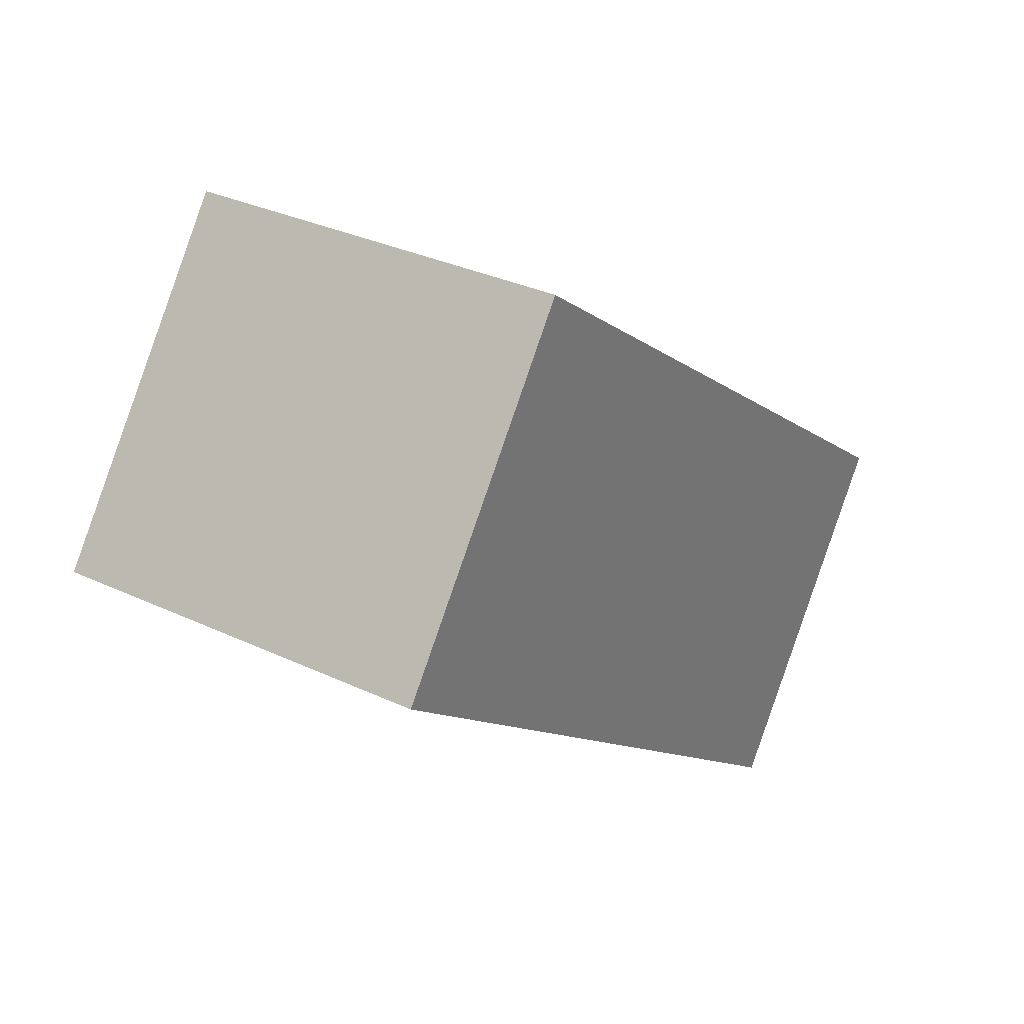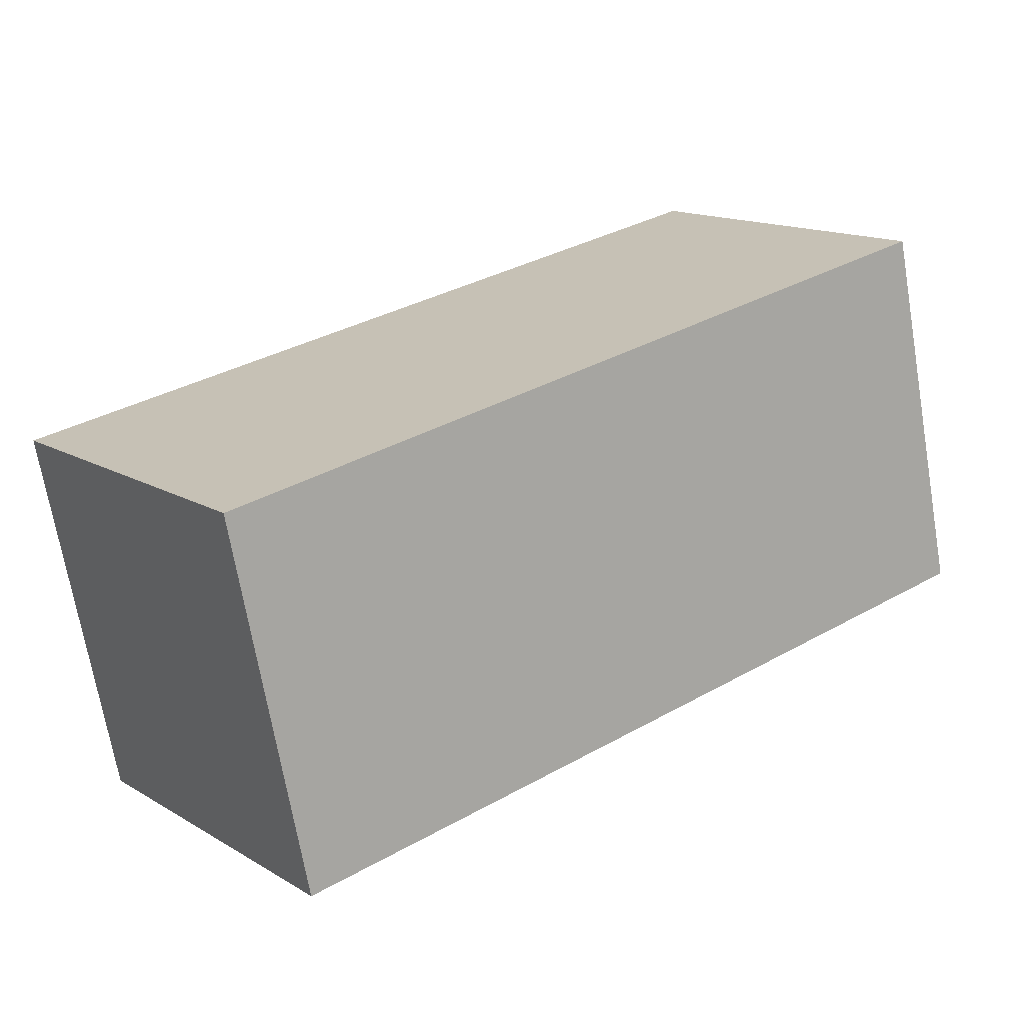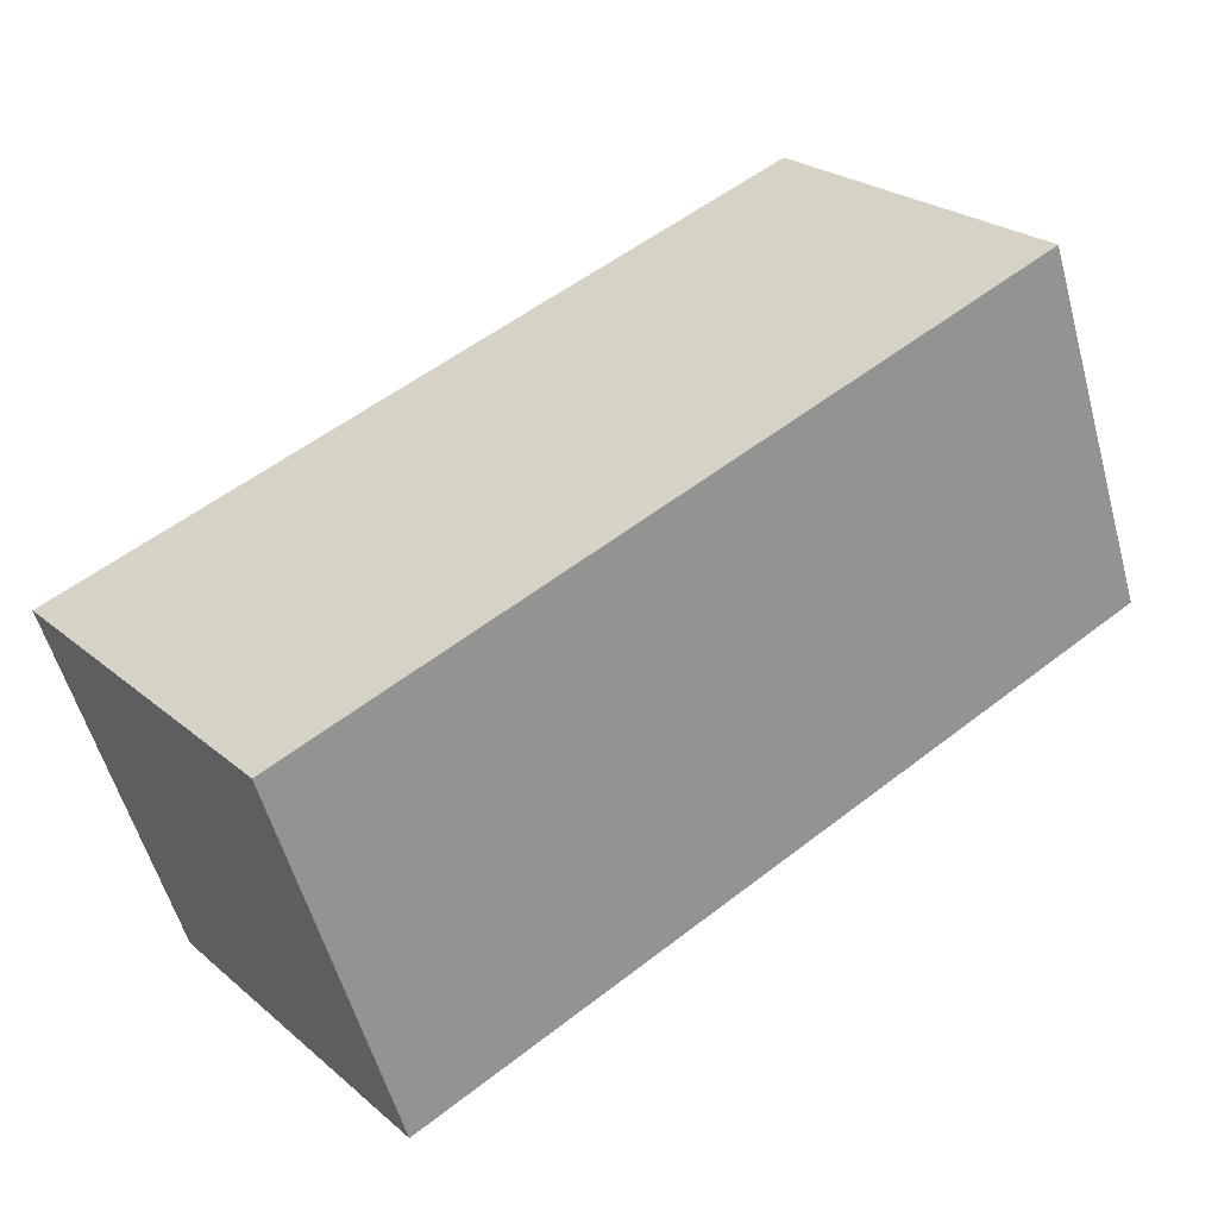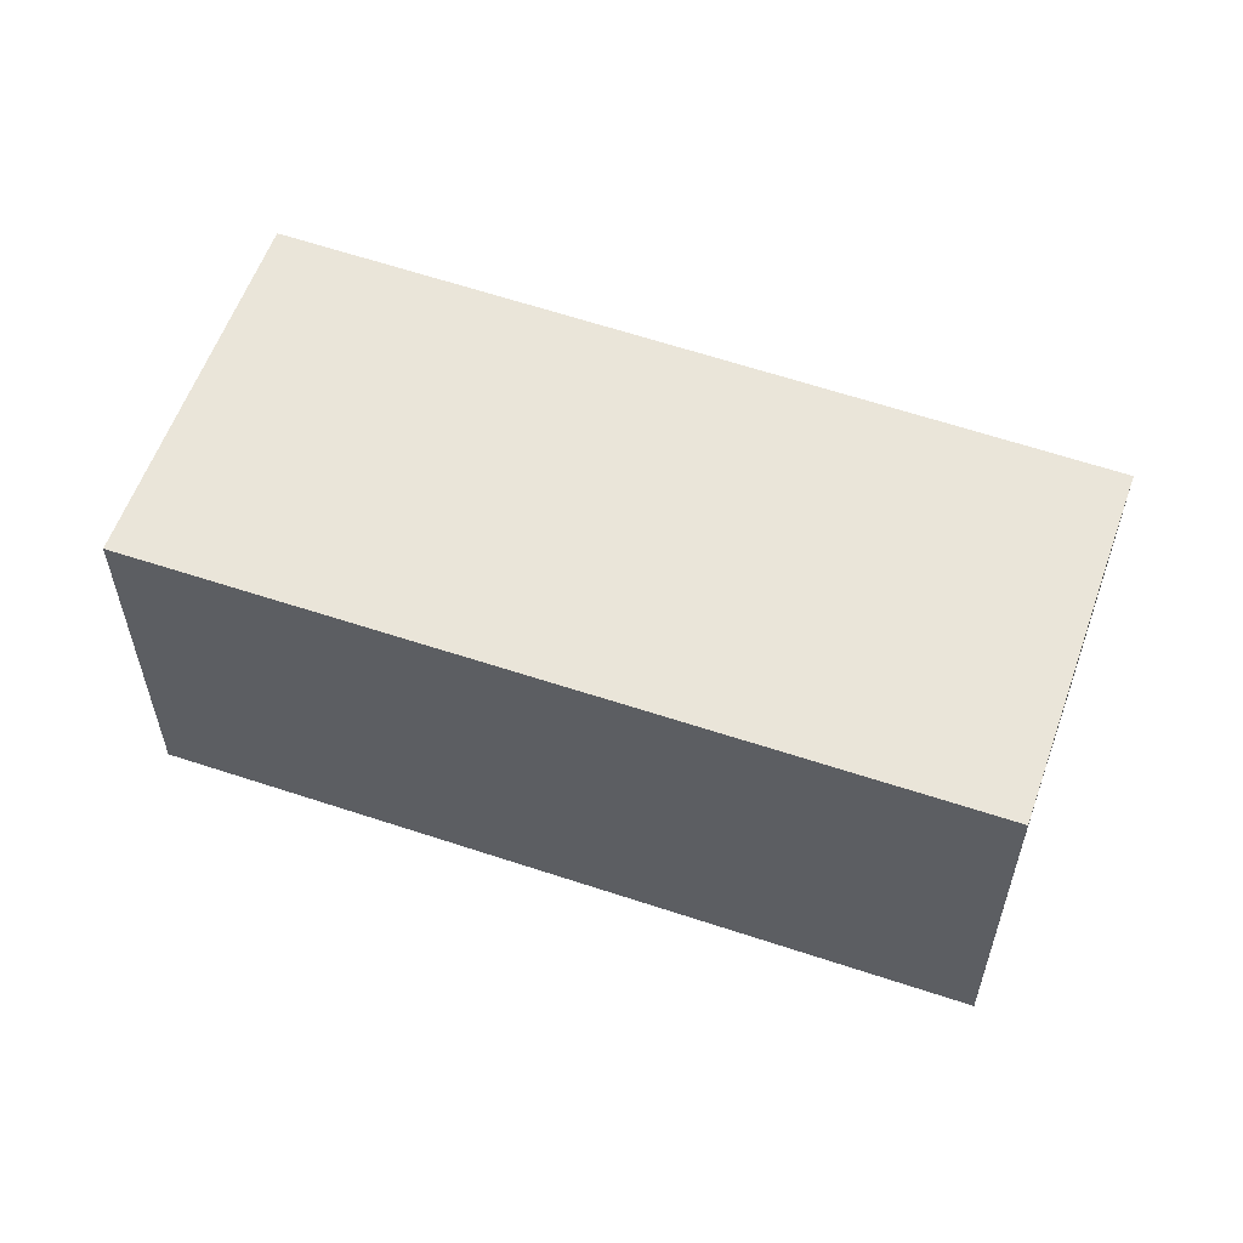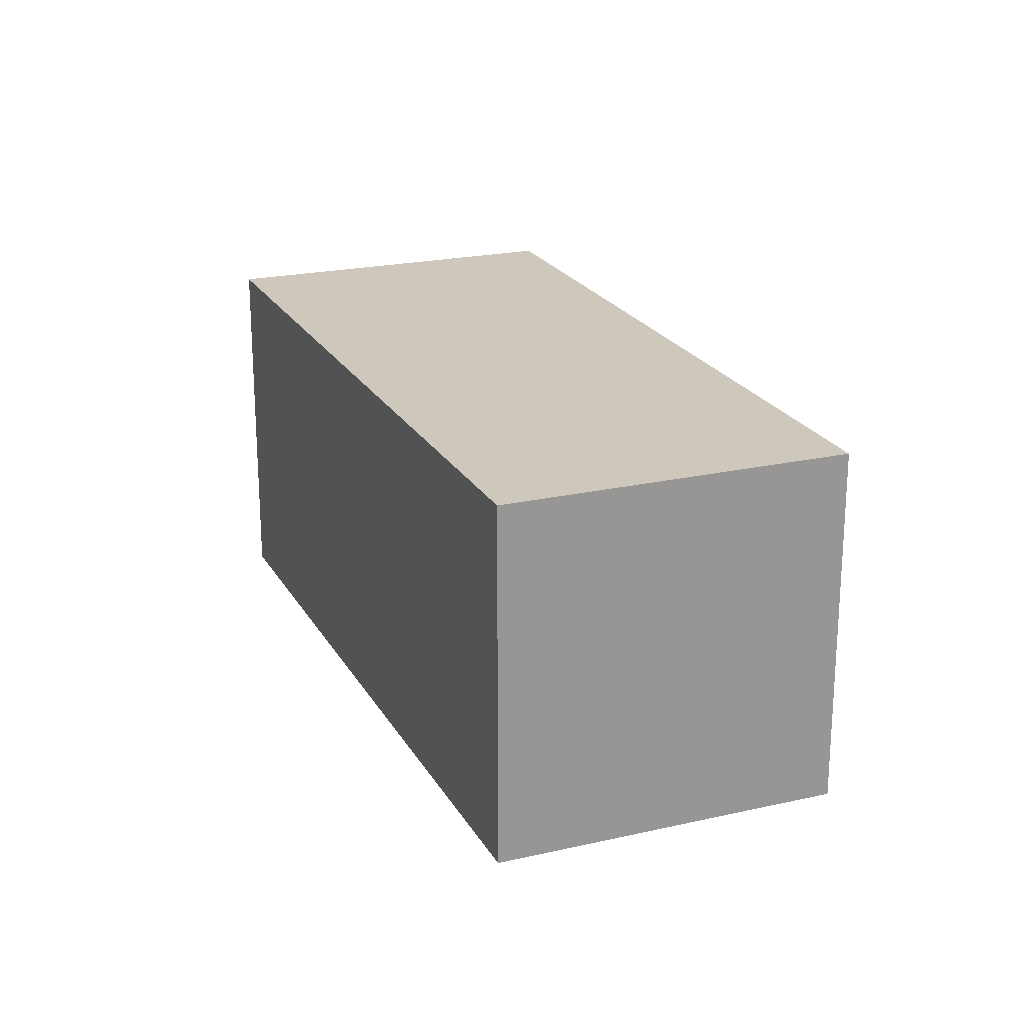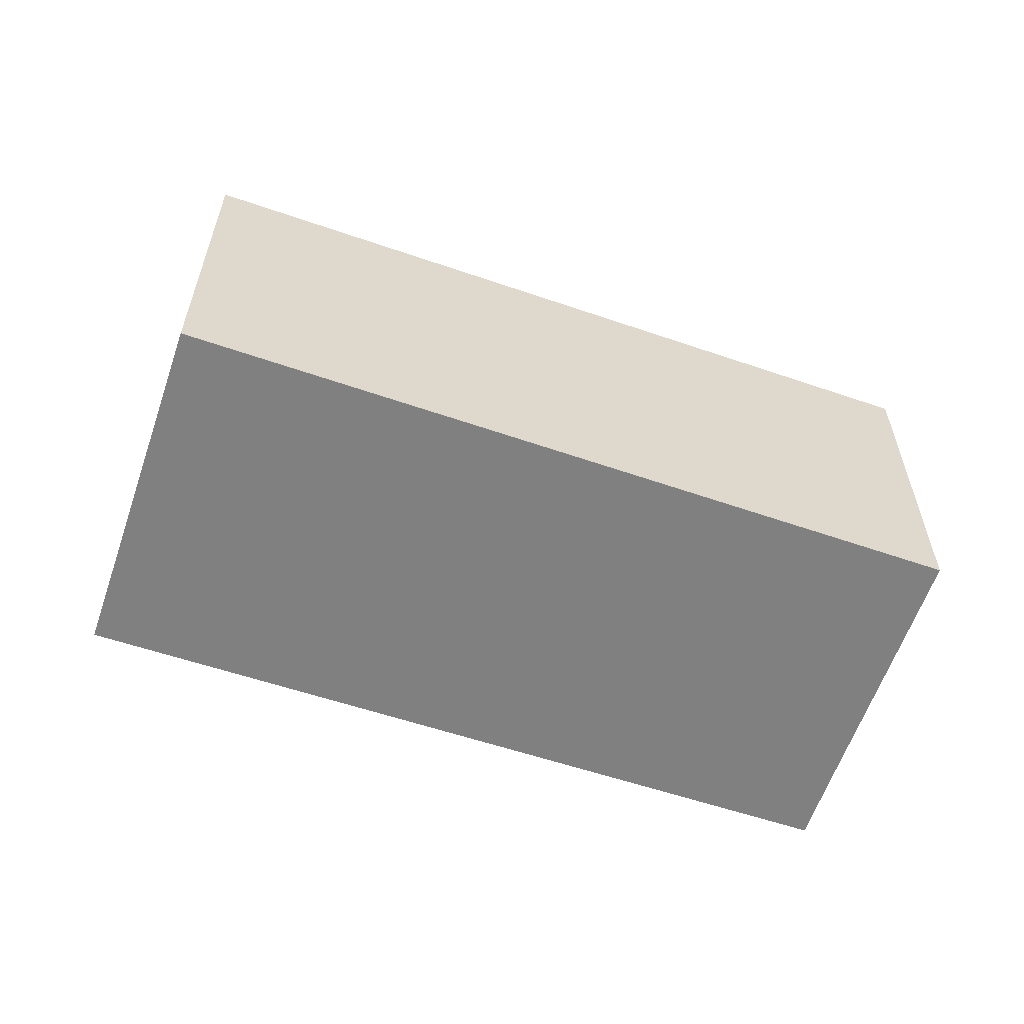
<metadata>
{"format":"obj","ext":"obj","renderer":"f3d","projection":"perspective","resolution":1024,"background":"white","views":[{"elev":32.5,"azim":-56.8,"up":"+Z"},{"elev":-69.4,"azim":-170.3,"up":"+Z"},{"elev":-55.6,"azim":-164.7,"up":"+Z"},{"elev":58.6,"azim":-123.6,"up":"+Y"},{"elev":21.8,"azim":-74.9,"up":"+Y"},{"elev":-60.2,"azim":-162.0,"up":"+Y"}]}
</metadata>
<code>
v  4.287 2.448 -3.281
v  1.437 2.448 1.911
v  5.755 2.448 -1.314
v  1.105 2.448 1.466
v  0 2.448 1.499e-16
v  1.437 -1.17e-16 1.911
v  5.755 8.046e-17 -1.314
v  4.287 2.009e-16 -3.281
v  0 0 0
v  1.105 -8.977e-17 1.466
g defaultobject
f 1 2 3
f 2 1 4
f 4 1 5
f 6 3 2
f 3 6 7
f 7 1 3
f 1 7 8
f 8 5 1
f 5 8 9
f 4 6 2
f 6 4 5
f 6 5 10
f 10 5 9
f 6 8 7
f 8 6 10
f 8 10 9

</code>
